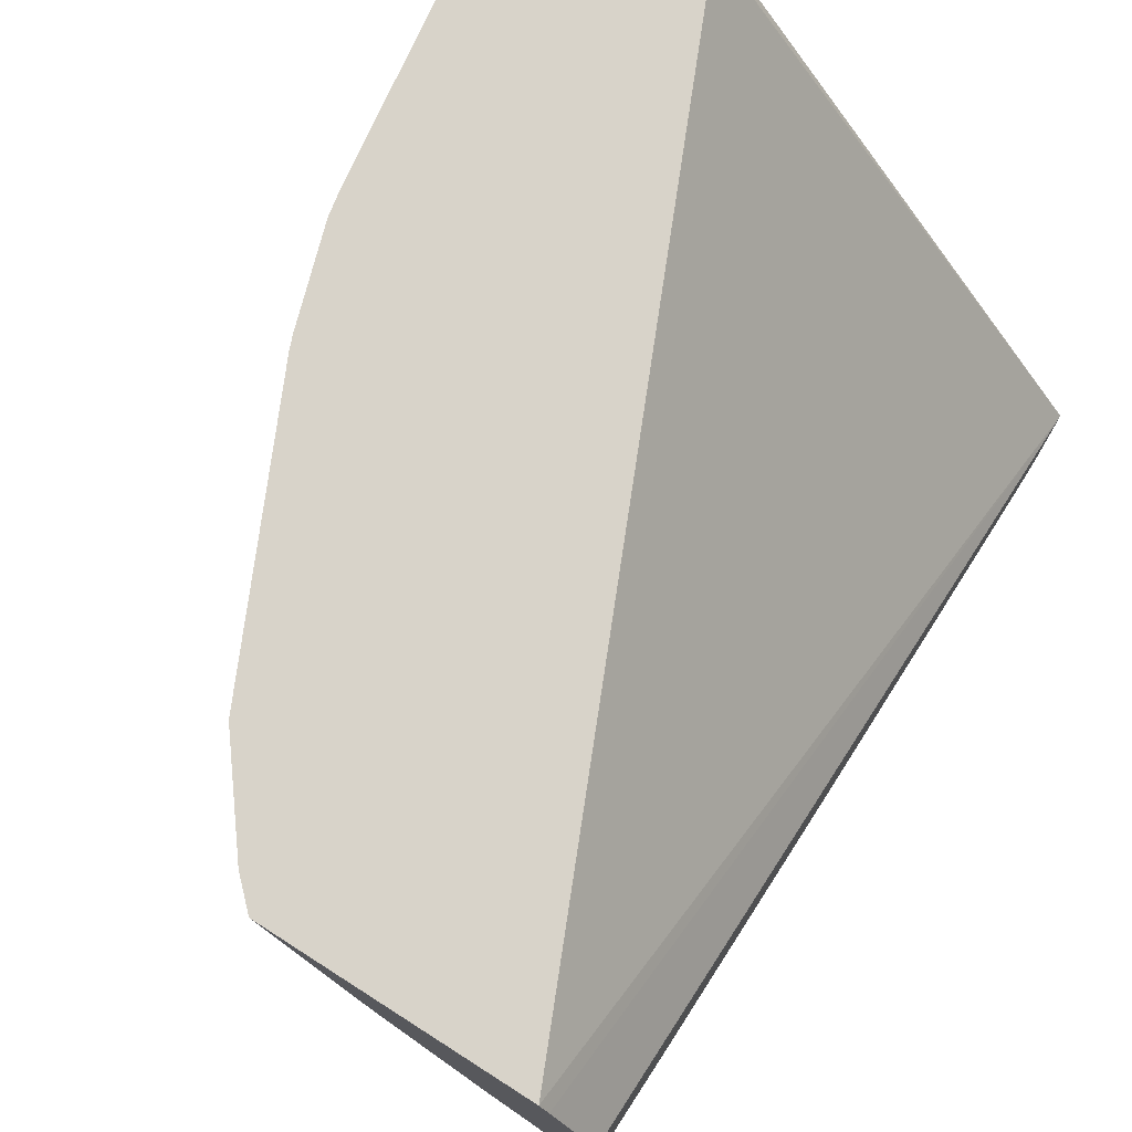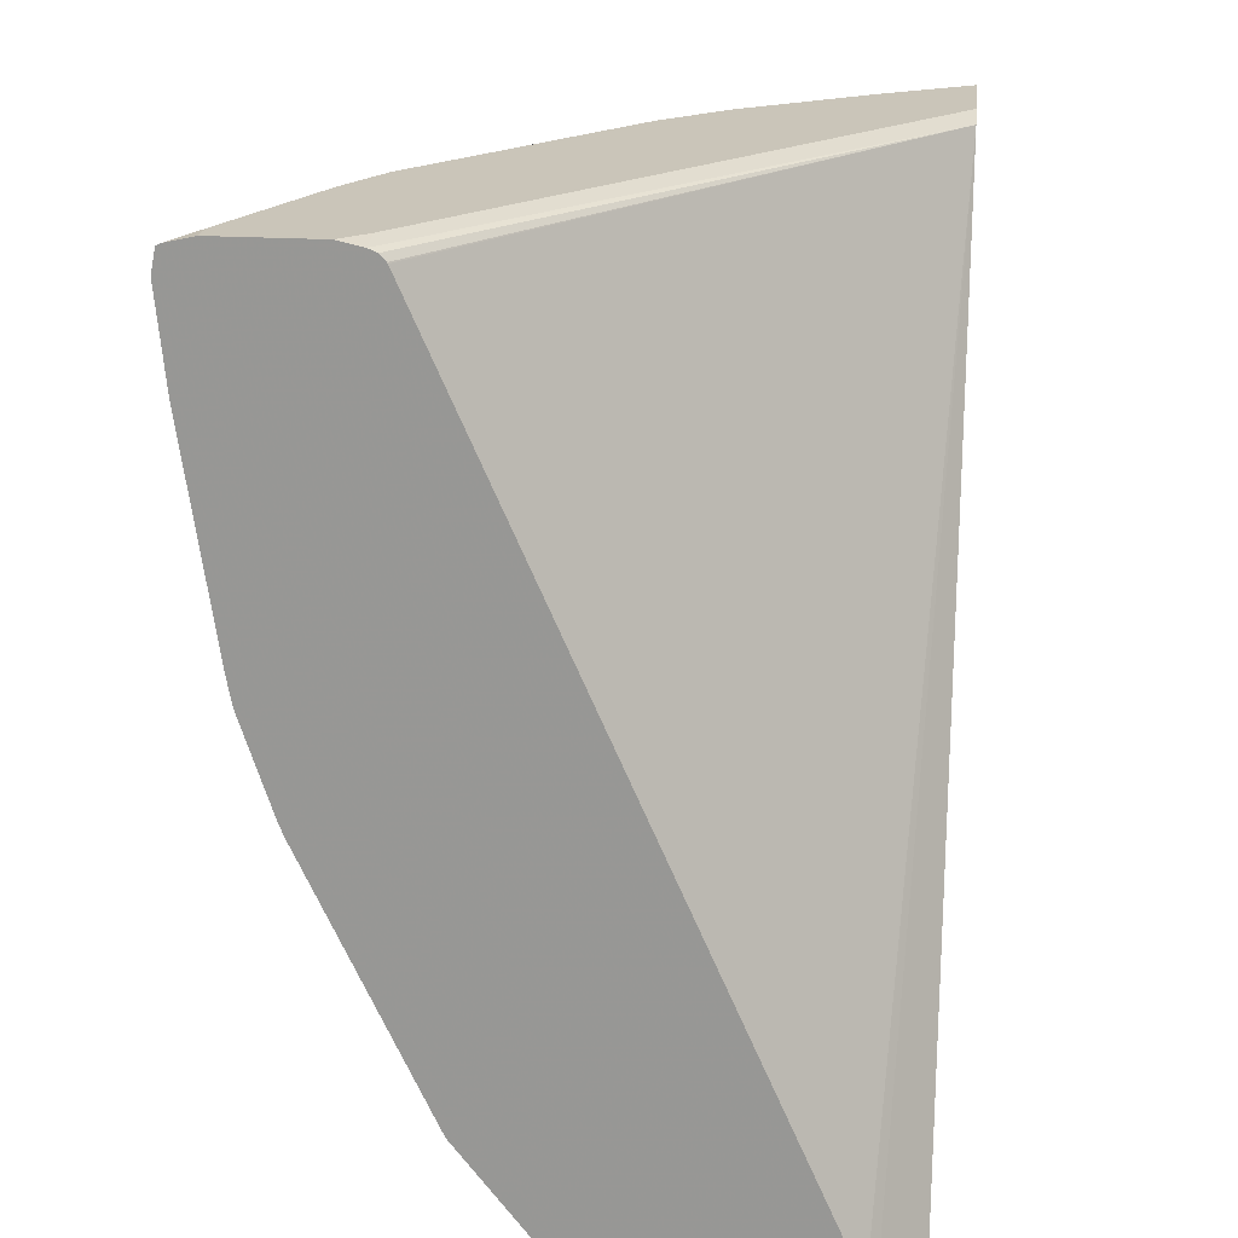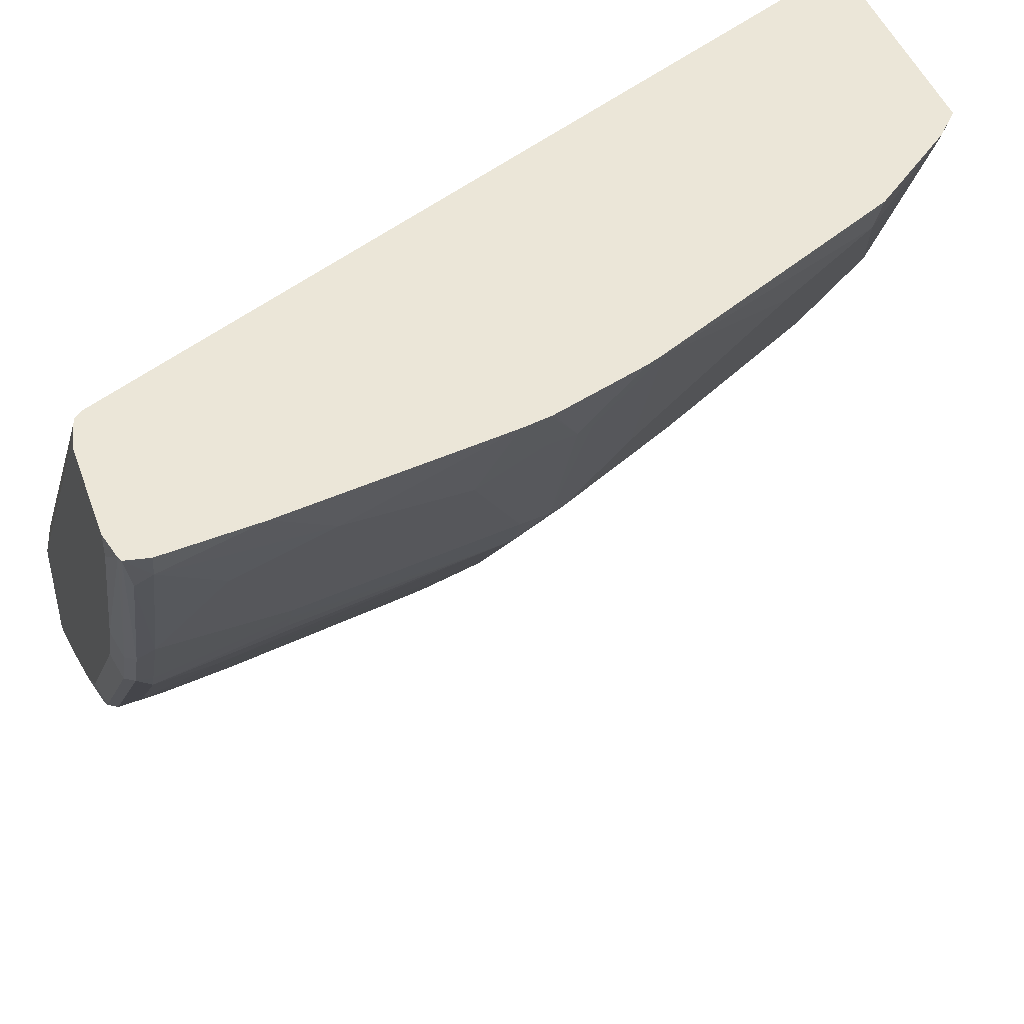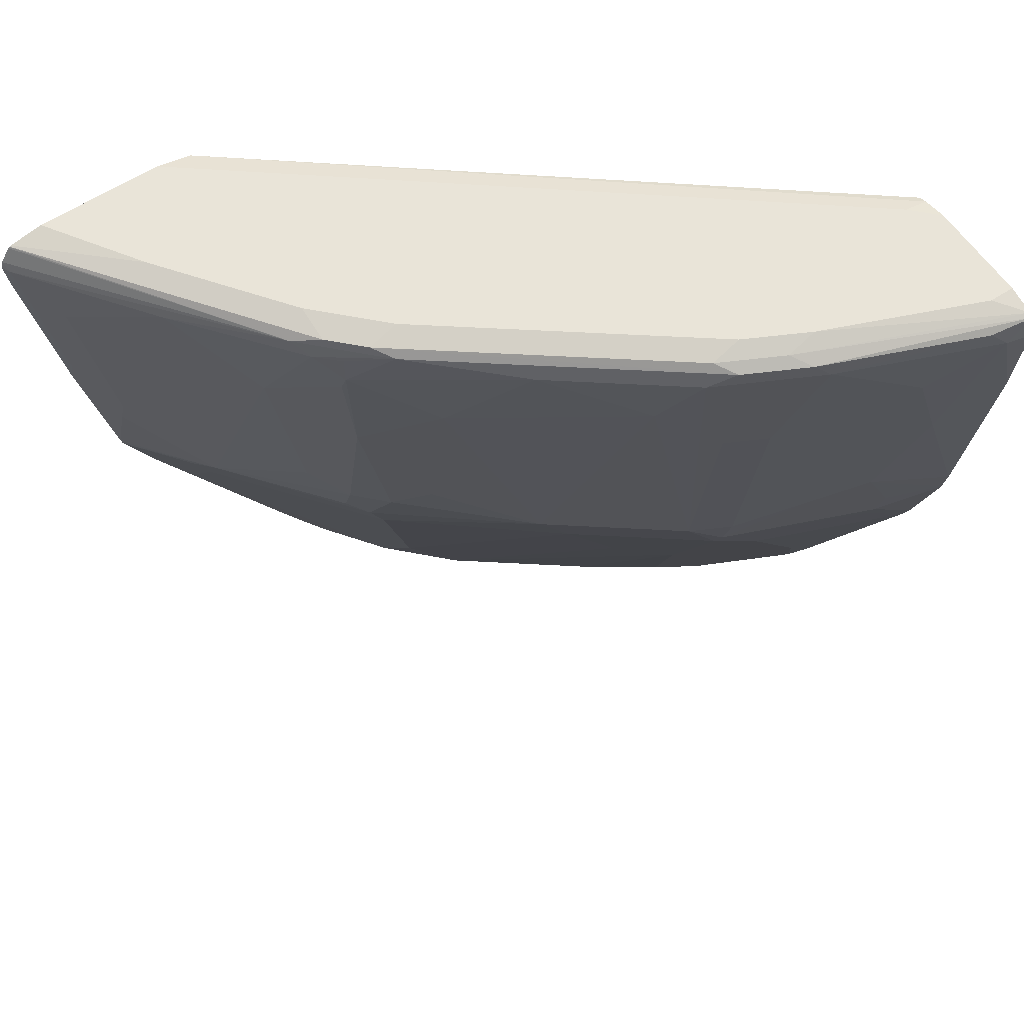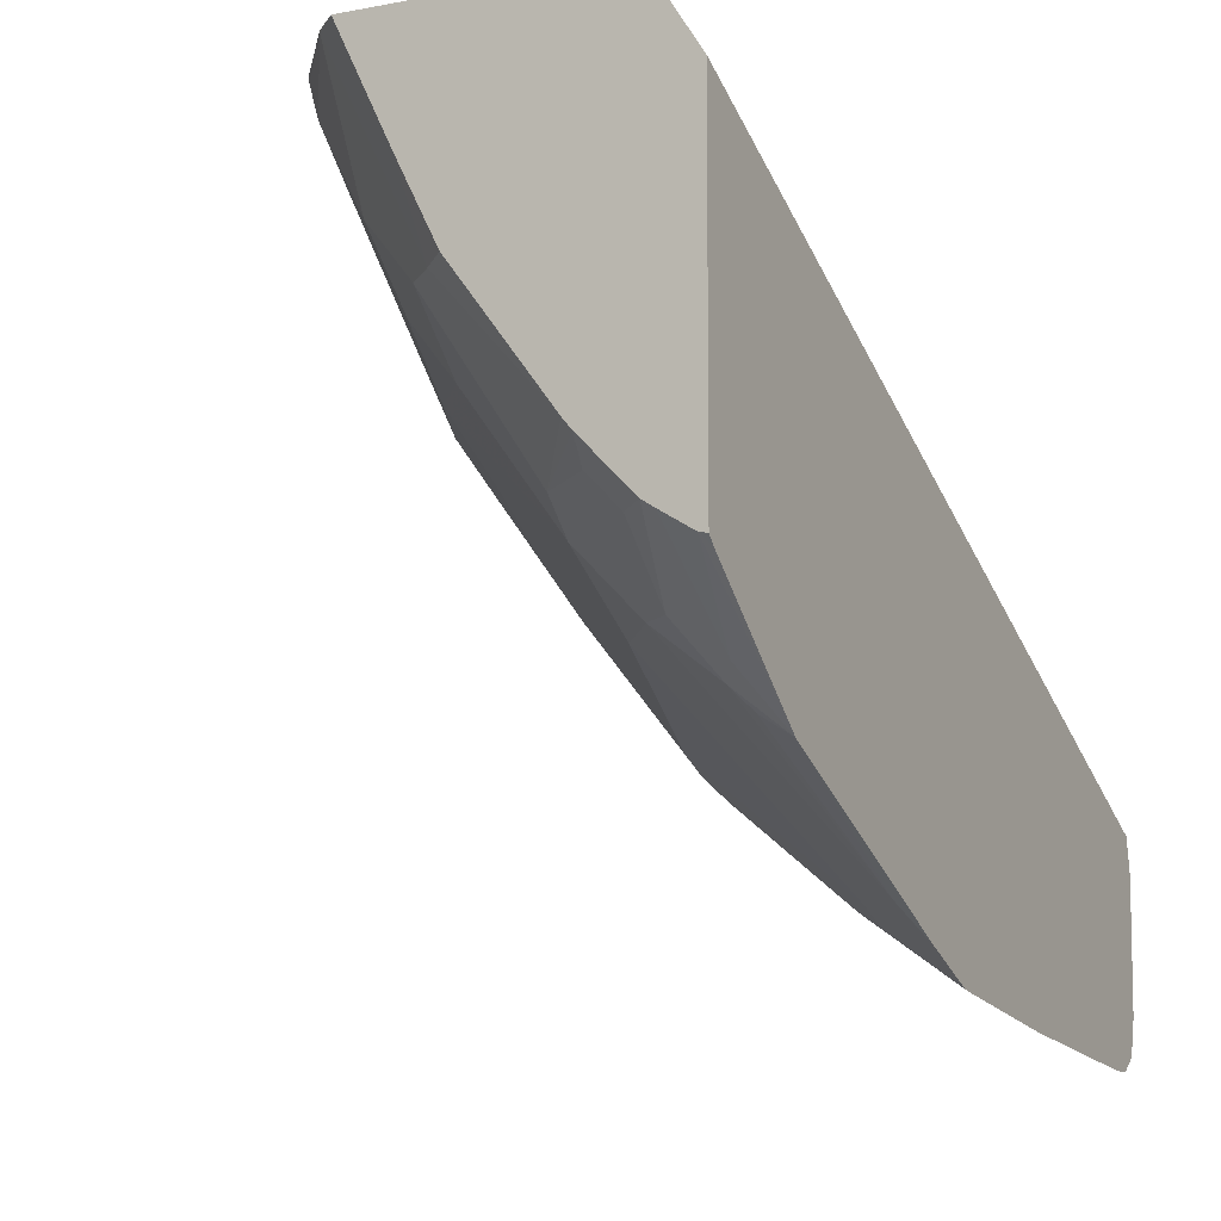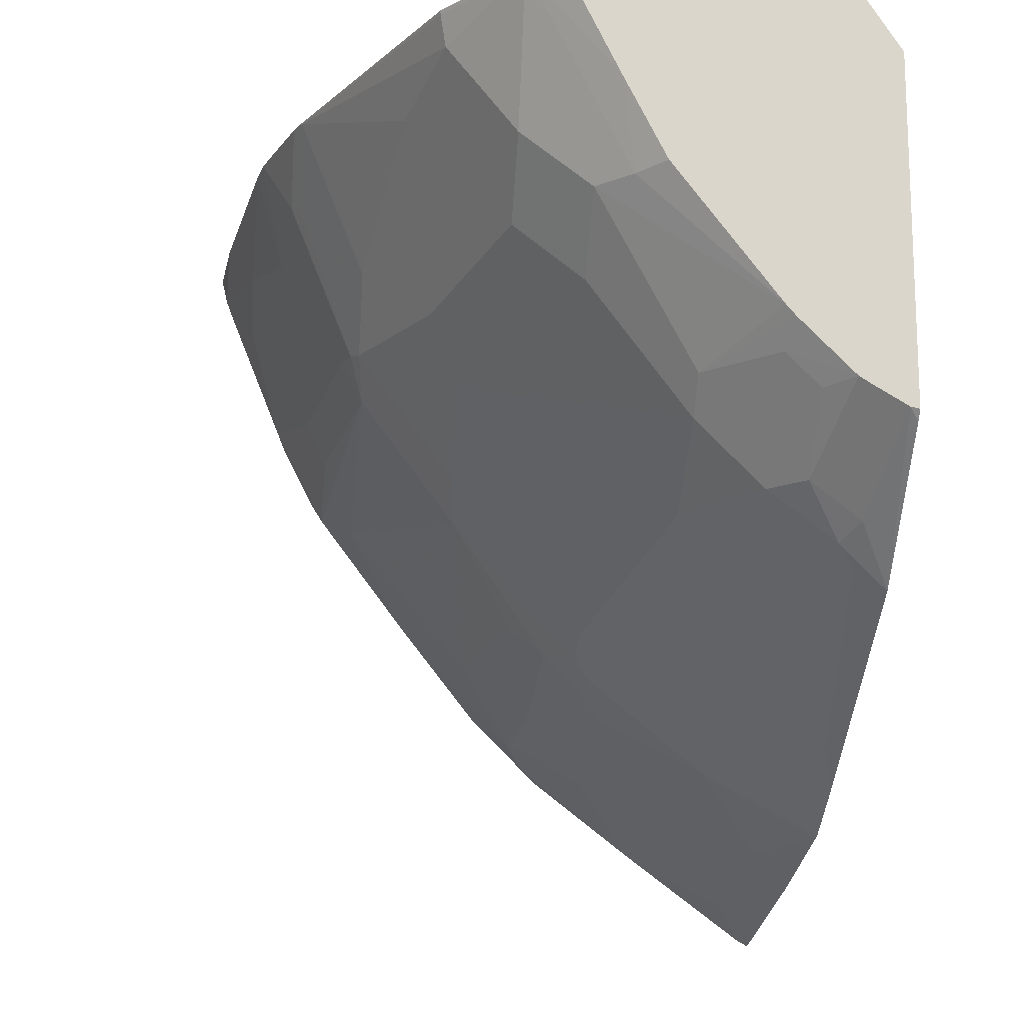
<metadata>
{"format":"obj","ext":"obj","renderer":"f3d","projection":"perspective","resolution":1024,"background":"white","views":[{"elev":75.8,"azim":32.5,"up":"+Z"},{"elev":20.6,"azim":7.0,"up":"+Y"},{"elev":46.1,"azim":-109.4,"up":"+Z"},{"elev":60.1,"azim":-123.7,"up":"+Y"},{"elev":-8.0,"azim":27.9,"up":"+Z"},{"elev":-15.6,"azim":-5.6,"up":"+Z"}]}
</metadata>
<code>
v -0.6418 -0.08231 -0.2901
v -0.4893 -0.08231 -0.2901
v -0.6564 -0.06839 -0.2901
v -0.658 -0.06676 -0.2909
v -0.6089 -0.08231 -0.3572
v -0.4839 -0.08231 -0.2982
v -0.4588 0.4339 -0.626
v -0.7155 0.4284 -0.2901
v -0.658 -0.06676 -0.2901
v -0.658 -0.02861 -0.3672
v -0.639 -0.06676 -0.3291
v -0.6995 -0.01336 -0.2901
v -0.6994 -0.0127 -0.2925
v -0.6962 -0.009537 -0.31
v -0.6009 -0.06676 -0.4054
v -0.5853 -0.08231 -0.4036
v -0.4588 -0.08231 -0.3368
v -0.4588 0.4387 -0.6475
v -0.7248 0.4353 -0.2901
v -0.7195 0.4332 -0.2901
v -0.7152 0.4292 -0.2909
v -0.7164 0.4297 -0.2901
v -0.6199 -0.04768 -0.4054
v -0.639 -0.04768 -0.3672
v -0.6771 -0.009537 -0.3481
v -0.658 0.009537 -0.4054
v -0.639 -0.009537 -0.4149
v -0.7741 0.1464 -0.2901
v -0.7725 0.1431 -0.2909
v -0.7152 0.04768 -0.3291
v -0.7343 0.1812 -0.4244
v -0.5263 -0.08231 -0.4808
v -0.4588 -0.08231 -0.5346
v -0.4588 0.4387 -0.7238
v -0.7248 0.4387 -0.3052
v -0.7399 0.4387 -0.2901
v -0.5627 -0.02861 -0.5007
v -0.6199 -0.009537 -0.4435
v -0.6771 0.04768 -0.4054
v -0.6962 0.1049 -0.4244
v -0.7772 0.1542 -0.2901
v -0.7725 0.1812 -0.3291
v -0.7391 0.1526 -0.3839
v -0.7343 0.1431 -0.3863
v -0.7391 0.1907 -0.422
v -0.7311 0.2098 -0.4451
v -0.6771 0.1812 -0.5007
v -0.521 -0.08231 -0.4869
v -0.4638 -0.08231 -0.5337
v -0.4588 -0.07731 -0.5399
v -0.515 0.4387 -0.6866
v -0.4588 0.4342 -0.7438
v -0.8011 0.4387 -0.2901
v -0.5246 -0.06676 -0.5007
v -0.5627 -0.009537 -0.5198
v -0.6771 0.124 -0.4626
v -0.7772 0.1907 -0.3267
v -0.7957 0.211 -0.2901
v -0.782 0.2098 -0.3243
v -0.7629 0.2288 -0.3815
v -0.7438 0.2098 -0.4196
v -0.7566 0.3433 -0.4324
v -0.7502 0.3433 -0.4451
v -0.7502 0.4196 -0.4642
v -0.7311 0.3814 -0.4832
v -0.6739 0.2098 -0.5214
v -0.6009 0.1812 -0.5961
v -0.5627 0.04768 -0.5579
v -0.509 -0.08231 -0.499
v -0.4829 -0.08231 -0.5224
v -0.4769 -0.0254 -0.5786
v -0.4588 -0.00102 -0.6088
v -0.5913 0.4387 -0.6294
v -0.6128 0.4339 -0.6294
v -0.4588 0.4338 -0.745
v -0.4602 0.4339 -0.7438
v -0.8181 0.4349 -0.2901
v -0.8011 0.4387 -0.3052
v -0.5055 -0.06676 -0.5198
v -0.4899 -0.08231 -0.518
v -0.5246 -0.04768 -0.5198
v -0.5246 -0.009537 -0.5579
v -0.7961 0.2127 -0.2901
v -0.782 0.2479 -0.3433
v -0.7629 0.3433 -0.4196
v -0.7693 0.4196 -0.426
v -0.7566 0.4196 -0.4514
v -0.7582 0.4292 -0.4483
v -0.693 0.4196 -0.5404
v -0.6548 0.3624 -0.5786
v -0.6358 0.2479 -0.5786
v -0.6167 0.2288 -0.5976
v -0.6009 0.2002 -0.6056
v -0.5055 0.1812 -0.6723
v -0.5214 0.2098 -0.6739
v -0.5055 -0.02861 -0.5579
v -0.4864 -0.009537 -0.5865
v -0.4588 1.8e-07 -0.6097
v -0.6104 0.4387 -0.6103
v -0.6009 0.4292 -0.6437
v -0.6318 0.4339 -0.6103
v -0.4588 0.433 -0.7457
v -0.7629 0.4387 -0.4006
v -0.7653 0.4339 -0.4196
v -0.8207 0.4336 -0.2901
v -0.4673 0.124 -0.6723
v -0.7991 0.2288 -0.2901
v -0.8011 0.3242 -0.3243
v -0.8011 0.3814 -0.3433
v -0.782 0.4196 -0.4006
v -0.7772 0.4292 -0.4101
v -0.6437 0.4292 -0.6008
v -0.7462 0.4339 -0.4578
v -0.6231 0.4005 -0.6231
v -0.6358 0.3433 -0.5976
v -0.6167 0.3242 -0.6167
v -0.5977 0.2288 -0.6167
v -0.5913 0.2098 -0.6175
v -0.4588 0.1897 -0.7116
v -0.5055 0.2002 -0.6819
v -0.5786 0.2479 -0.6358
v -0.5786 0.3624 -0.6549
v -0.4832 0.3814 -0.7312
v -0.4832 0.267 -0.7121
v -0.4769 0.2479 -0.7129
v -0.4588 0.1938 -0.7127
v -0.4769 1.8e-07 -0.5984
v -0.4588 0.1516 -0.6925
v -0.6295 0.4387 -0.5913
v -0.4588 0.4242 -0.7517
v -0.4642 0.4196 -0.7502
v -0.5404 0.4196 -0.693
v -0.6104 0.4196 -0.6366
v -0.639 0.4292 -0.6056
v -0.6866 0.4387 -0.515
v -0.7438 0.4387 -0.4387
v -0.8154 0.4292 -0.3147
v -0.8201 0.4196 -0.3052
v -0.8235 0.4196 -0.2901
v -0.8182 0.3624 -0.2901
v -0.6231 0.4196 -0.6231
v -0.6199 0.391 -0.6246
v -0.5977 0.3433 -0.6358
v -0.4642 0.3051 -0.7312
v -0.4588 0.2892 -0.7318
v -0.4588 0.4196 -0.7529
v -0.4588 0.4036 -0.7509
f 77 104 105
f 77 103 104
f 77 78 103
f 75 100 76
f 75 102 100
f 74 129 99
f 74 101 129
f 74 134 101
f 74 100 134
f 74 76 100
f 71 98 72
f 71 97 98
f 71 80 96
f 71 96 97
f 73 74 99
f 85 109 110
f 79 82 96
f 88 101 112
f 88 113 101
f 70 80 71
f 88 104 113
f 88 111 104
f 88 112 89
f 86 88 87
f 86 111 88
f 86 110 111
f 84 107 108
f 83 107 84
f 82 106 97
f 82 94 106
f 82 97 96
f 79 96 80
f 79 81 82
f 68 94 82
f 60 108 109
f 67 93 95
f 59 83 84
f 57 83 59
f 57 58 83
f 55 82 81
f 55 68 82
f 54 81 79
f 59 84 60
f 54 80 69
f 53 78 77
f 52 76 74
f 52 75 76
f 51 74 73
f 89 112 114
f 51 52 74
f 54 79 80
f 60 84 108
f 60 109 85
f 60 85 61
f 67 94 68
f 66 93 67
f 66 92 93
f 66 91 92
f 66 90 91
f 65 90 66
f 65 89 90
f 64 89 65
f 64 88 89
f 64 87 88
f 62 64 63
f 62 87 64
f 62 86 87
f 62 110 86
f 62 85 110
f 67 95 94
f 89 114 90
f 108 138 109
f 90 115 91
f 116 142 143
f 114 133 142
f 114 141 133
f 114 116 115
f 114 142 116
f 113 136 135
f 116 143 117
f 112 141 114
f 112 134 133
f 110 137 111
f 110 138 137
f 109 138 110
f 108 140 138
f 107 140 108
f 112 133 141
f 117 143 122
f 117 122 121
f 122 143 142
f 49 72 50
f 144 147 145
f 138 140 139
f 131 147 144
f 131 146 147
f 130 146 131
f 125 145 126
f 125 144 145
f 124 144 125
f 123 144 124
f 123 131 144
f 123 132 131
f 122 132 123
f 122 133 132
f 122 142 133
f 106 119 128
f 90 114 115
f 105 138 139
f 105 111 137
f 95 123 124
f 95 122 123
f 95 121 122
f 95 117 121
f 95 118 117
f 94 120 119
f 95 124 125
f 94 95 120
f 93 118 95
f 93 117 118
f 92 117 93
f 92 116 117
f 91 116 92
f 91 115 116
f 94 119 106
f 95 125 126
f 95 126 119
f 95 119 120
f 104 111 105
f 103 113 104
f 103 136 113
f 101 135 129
f 101 113 135
f 101 134 112
f 100 133 134
f 100 132 133
f 100 131 132
f 100 130 131
f 100 102 130
f 98 106 128
f 98 127 106
f 97 106 127
f 97 127 98
f 105 137 138
f 49 71 72
f 7 72 98
f 48 54 69
f 7 50 72
f 7 33 50
f 7 17 33
f 7 21 8
f 7 20 21
f 7 19 20
f 7 98 128
f 7 18 19
f 5 15 16
f 5 11 15
f 4 14 10
f 4 13 14
f 4 12 13
f 4 9 12
f 6 17 7
f 4 11 5
f 7 128 119
f 7 126 145
f 10 26 27
f 10 39 26
f 10 25 39
f 10 14 25
f 10 23 24
f 8 21 22
f 7 119 126
f 7 34 18
f 7 75 52
f 7 102 75
f 7 130 102
f 7 146 130
f 7 147 146
f 7 145 147
f 7 52 34
f 4 24 11
f 4 10 24
f 3 9 4
f 1 58 41
f 1 83 58
f 1 107 83
f 1 140 107
f 1 139 140
f 1 105 139
f 1 41 28
f 1 77 105
f 1 36 53
f 1 19 36
f 1 20 19
f 1 22 20
f 1 8 22
f 1 2 8
f 1 53 77
f 1 28 12
f 1 12 9
f 1 9 3
f 2 7 8
f 2 6 7
f 1 6 2
f 1 17 6
f 1 33 17
f 1 49 33
f 1 70 49
f 49 70 71
f 1 69 80
f 1 48 69
f 1 32 48
f 1 16 32
f 1 5 16
f 1 4 5
f 1 3 4
f 10 27 23
f 11 24 23
f 1 80 70
f 12 28 29
f 38 40 55
f 37 81 54
f 37 55 81
f 37 54 48
f 34 52 51
f 33 49 50
f 40 47 56
f 32 37 48
f 31 47 40
f 31 66 47
f 31 46 66
f 31 45 46
f 31 43 45
f 31 44 43
f 31 40 39
f 40 56 55
f 41 57 42
f 41 58 57
f 11 23 15
f 47 66 67
f 47 55 56
f 47 68 55
f 47 67 68
f 46 65 66
f 46 64 65
f 46 63 64
f 46 62 63
f 46 85 62
f 46 61 85
f 45 61 46
f 45 60 61
f 45 59 60
f 42 57 45
f 30 44 31
f 29 44 30
f 45 57 59
f 29 45 43
f 18 136 103
f 18 135 136
f 18 129 135
f 18 99 129
f 18 73 99
f 18 51 73
f 18 103 78
f 15 23 32
f 14 29 30
f 14 31 25
f 14 30 31
f 13 29 14
f 29 43 44
f 12 29 13
f 15 32 16
f 18 78 53
f 18 34 51
f 18 36 35
f 29 41 42
f 18 53 36
f 28 41 29
f 26 38 27
f 26 40 38
f 29 42 45
f 25 31 39
f 23 55 37
f 26 39 40
f 23 38 55
f 23 27 38
f 23 37 32
f 20 22 21
f 19 35 36
f 18 35 19

</code>
